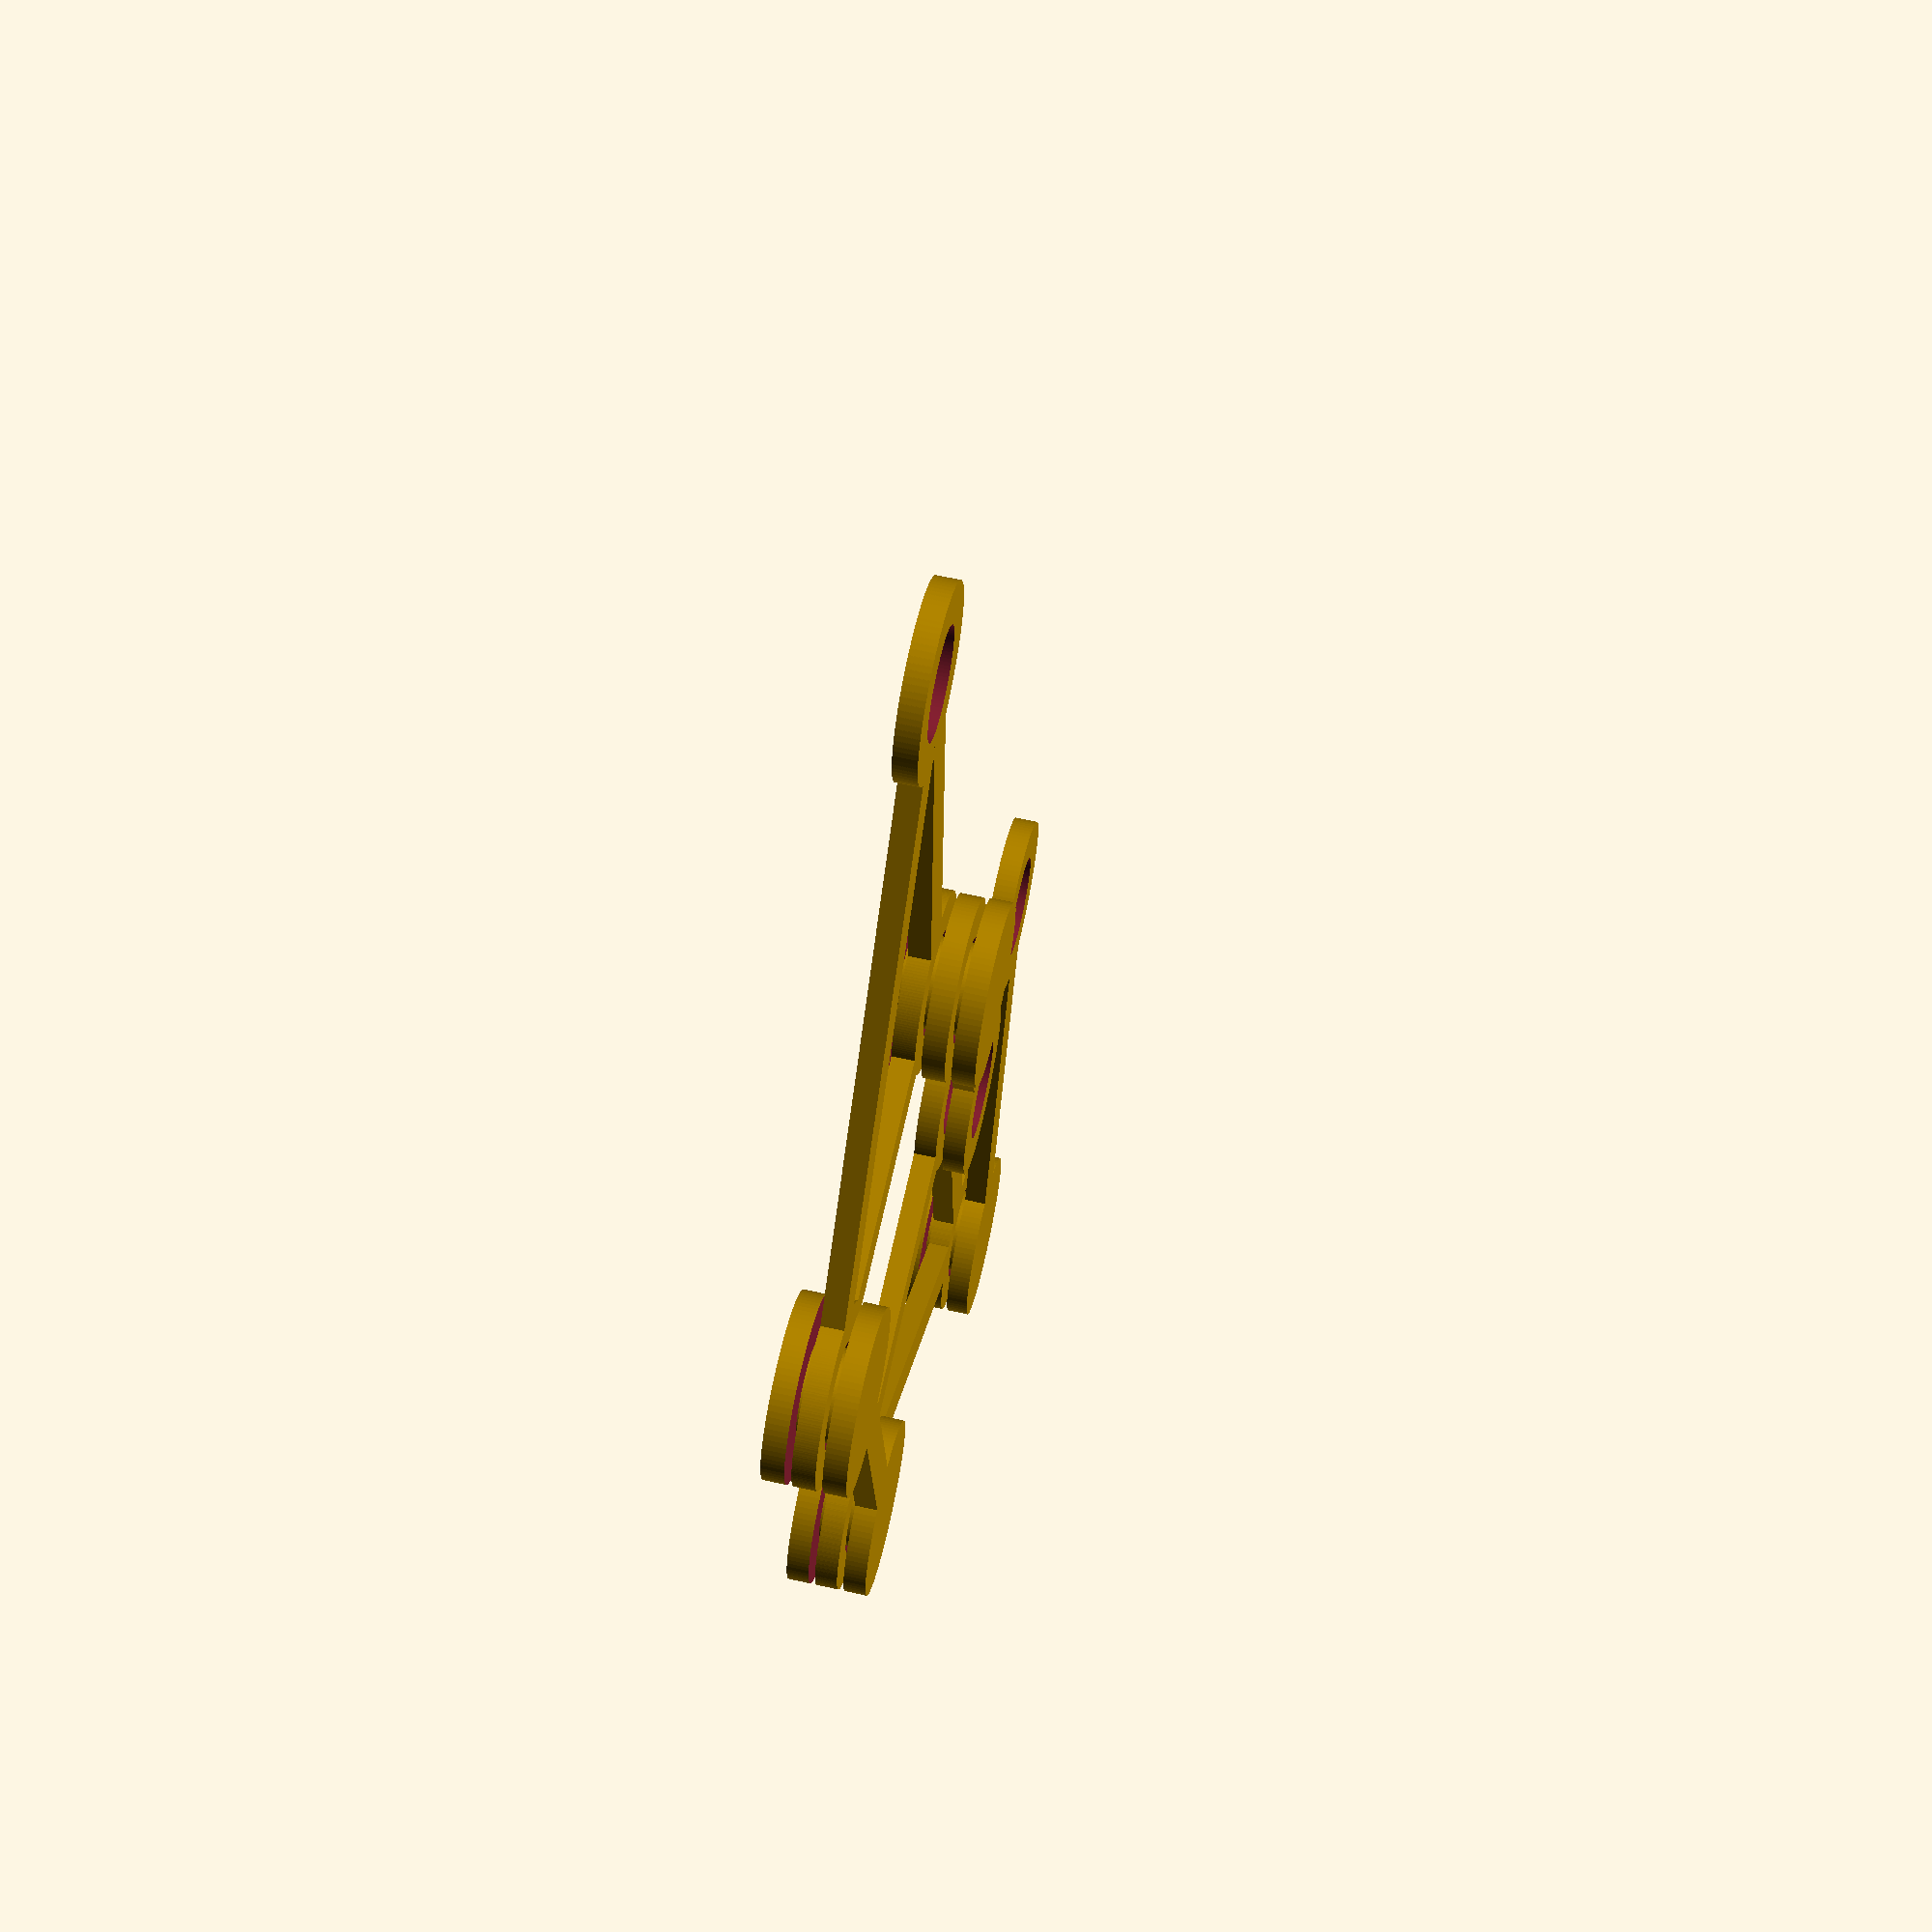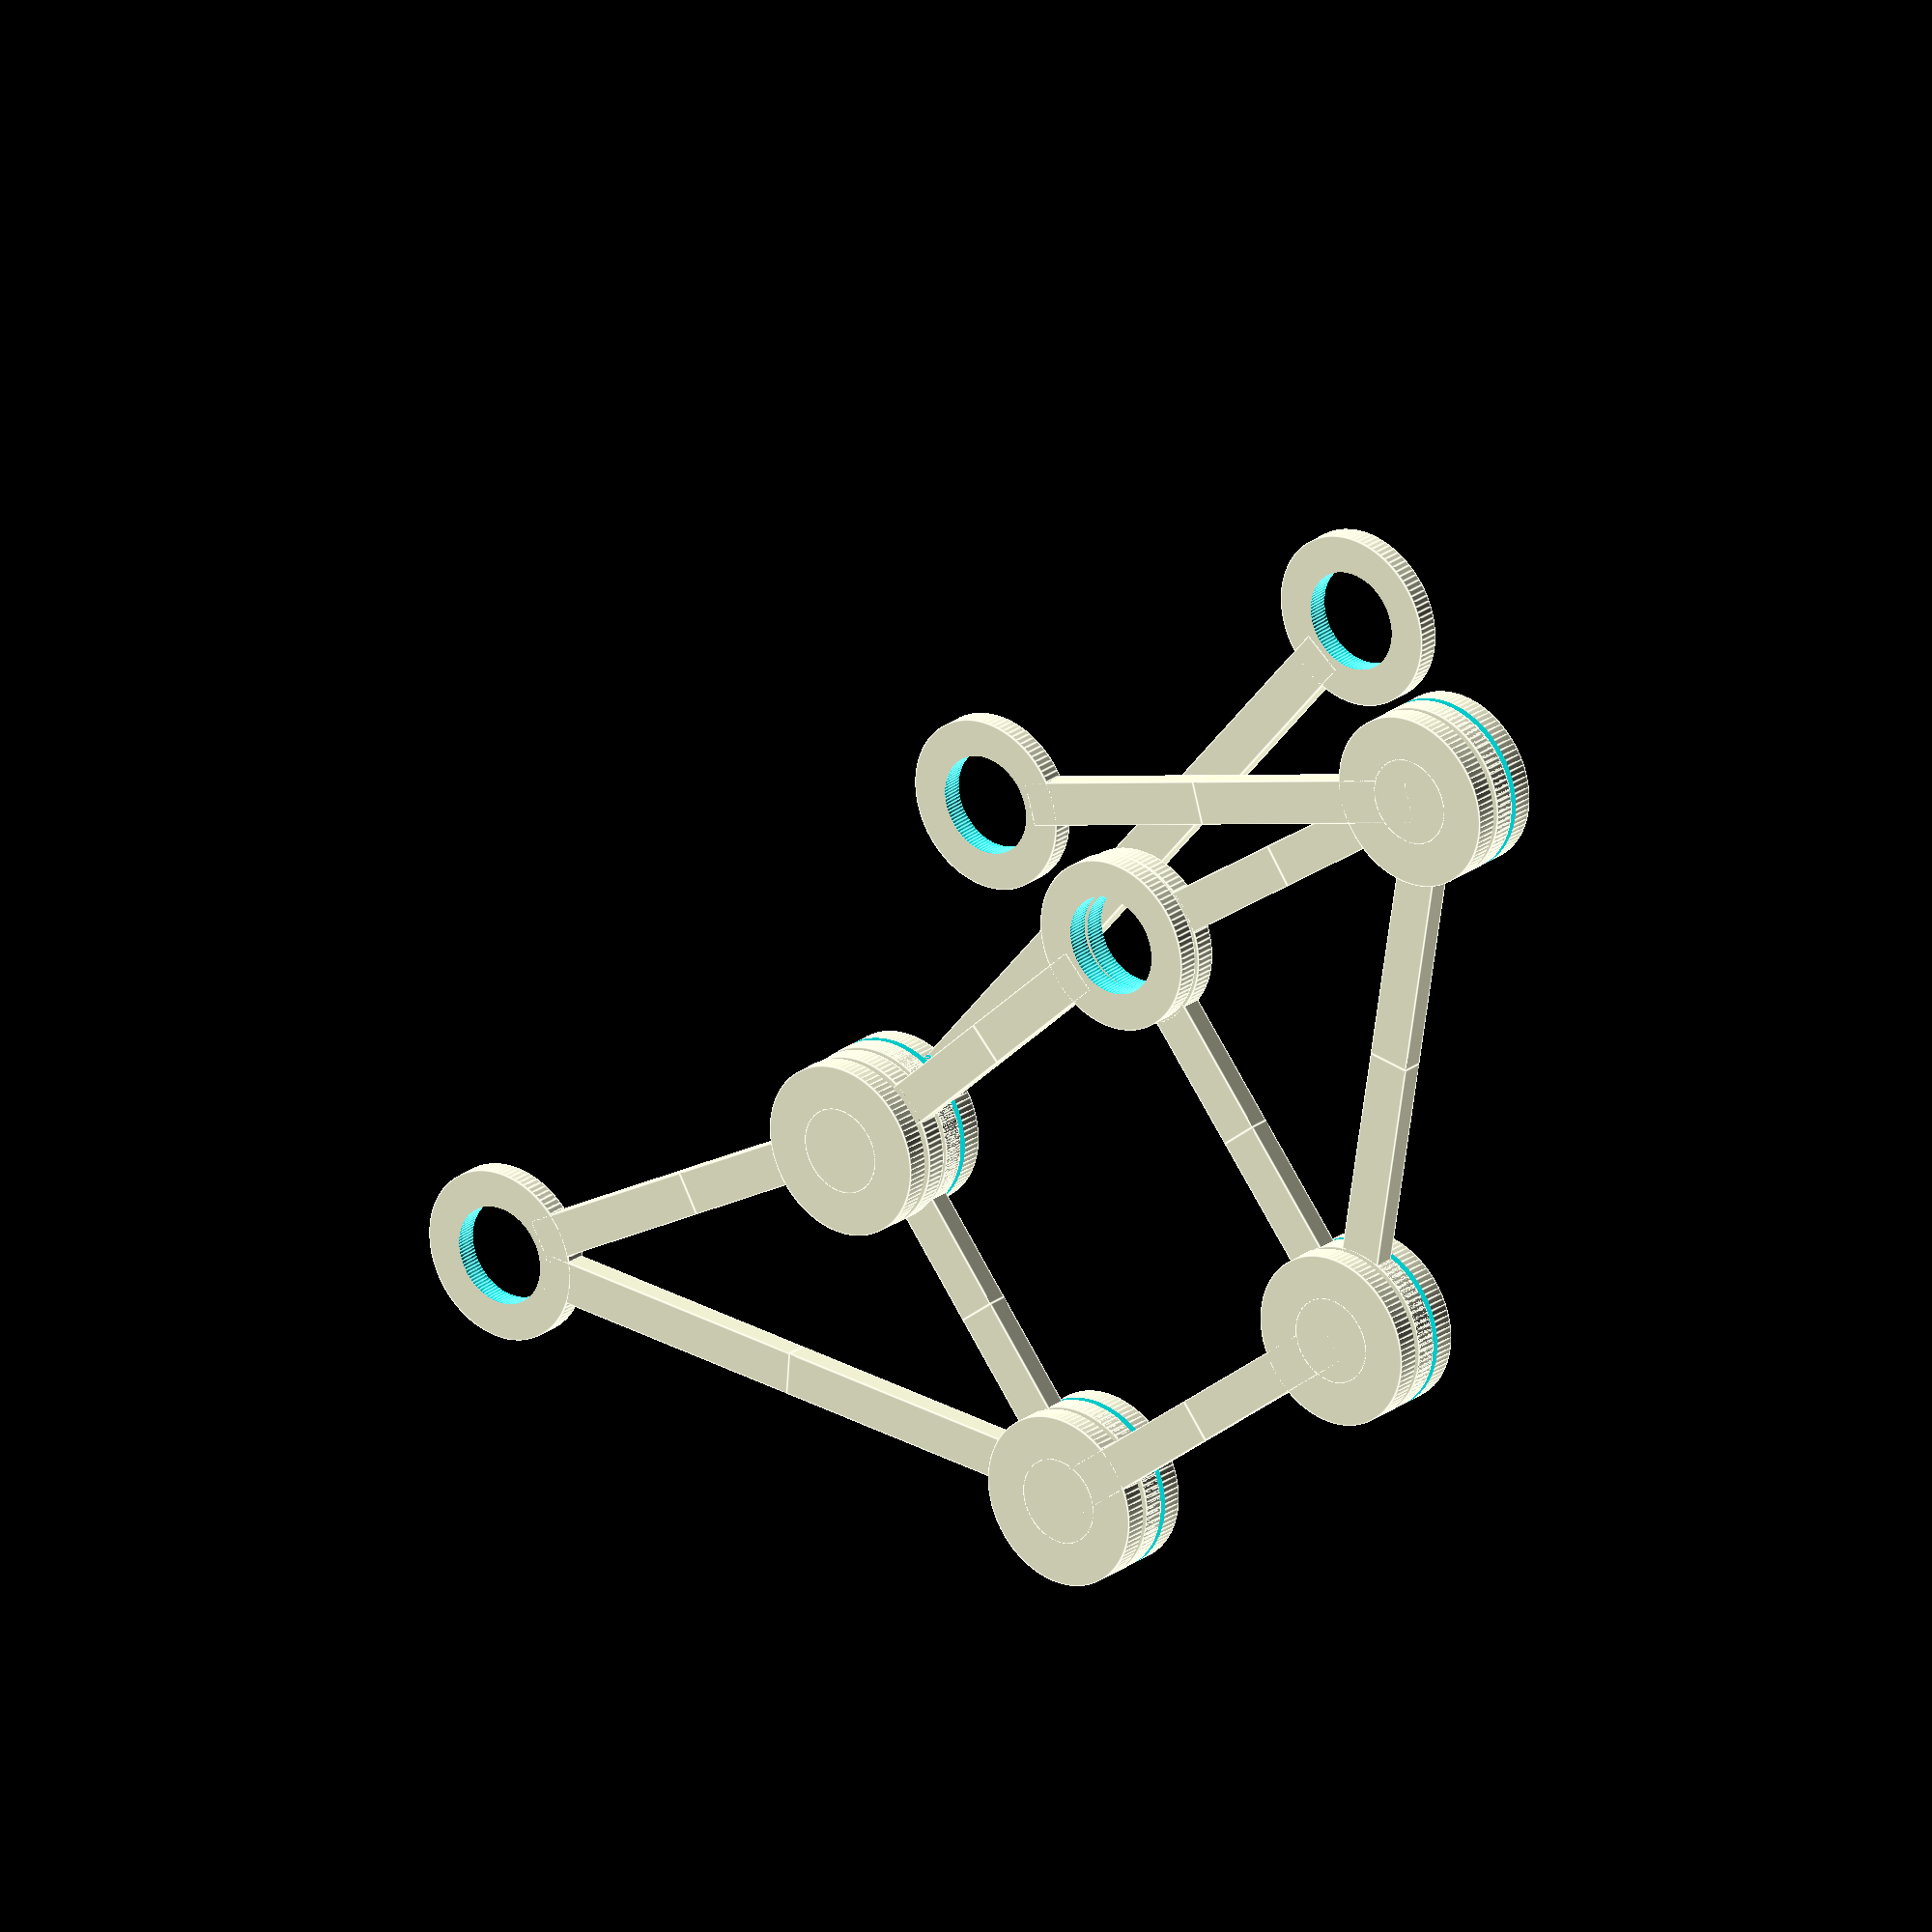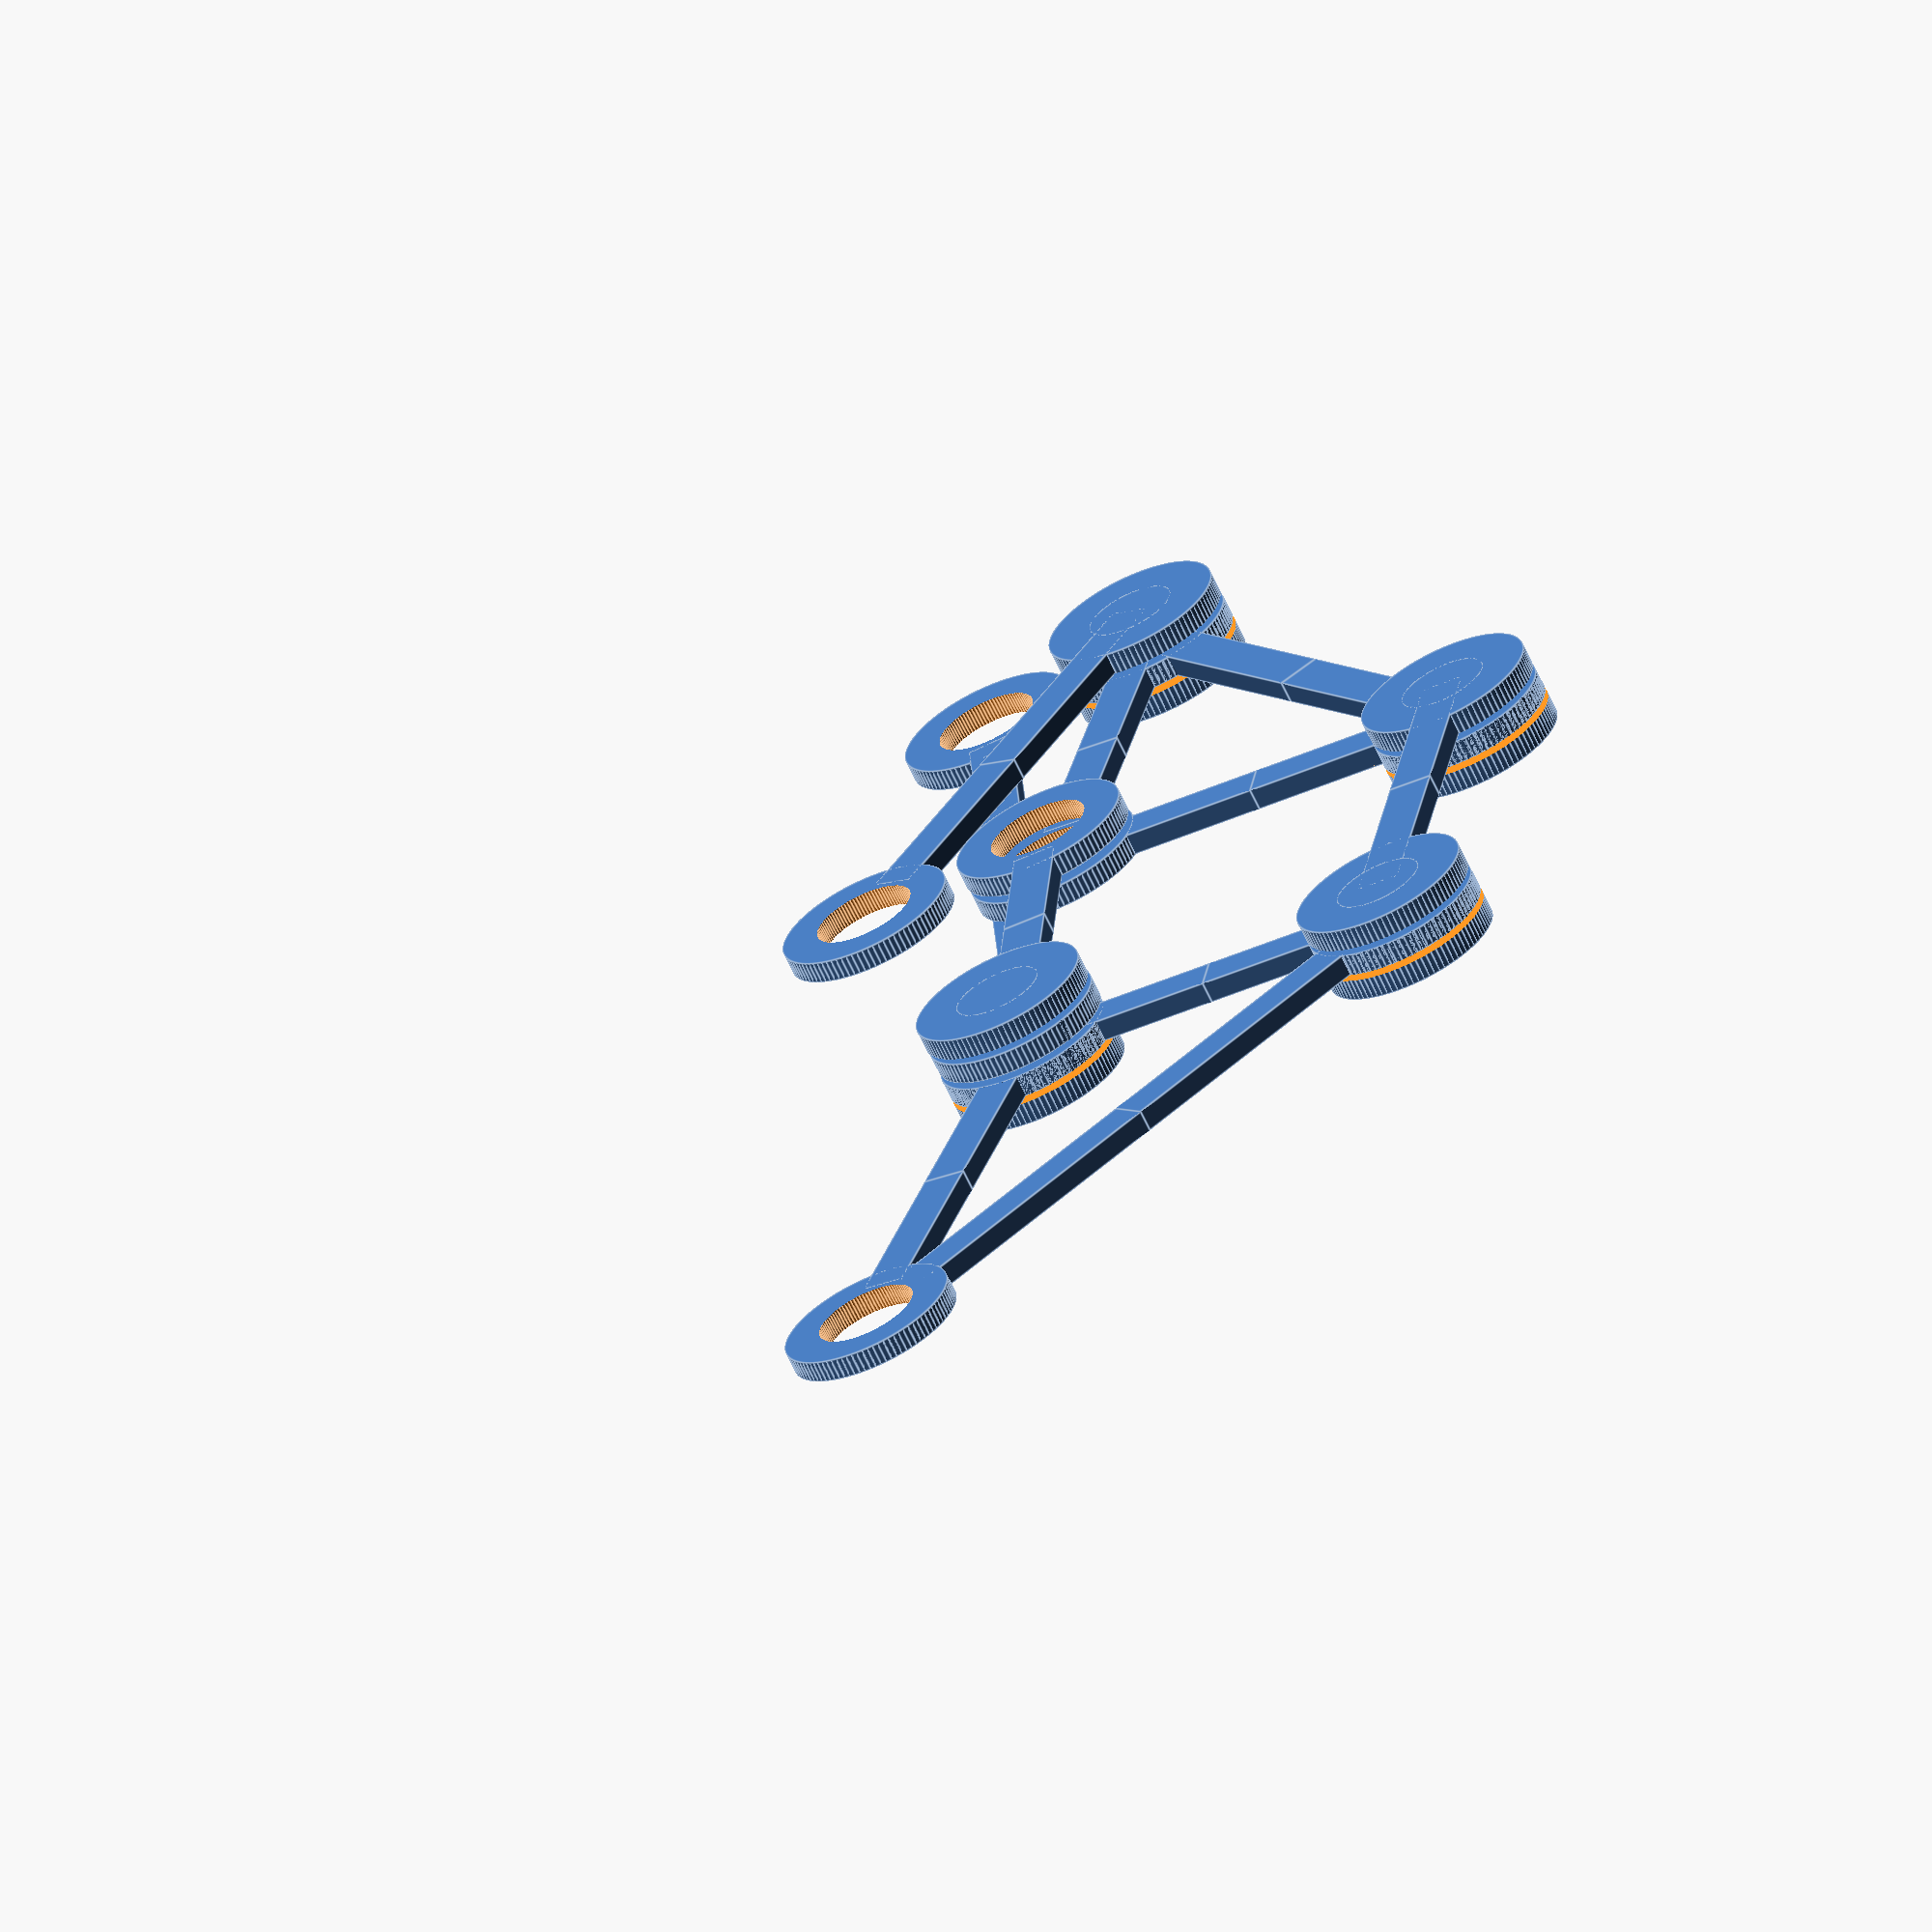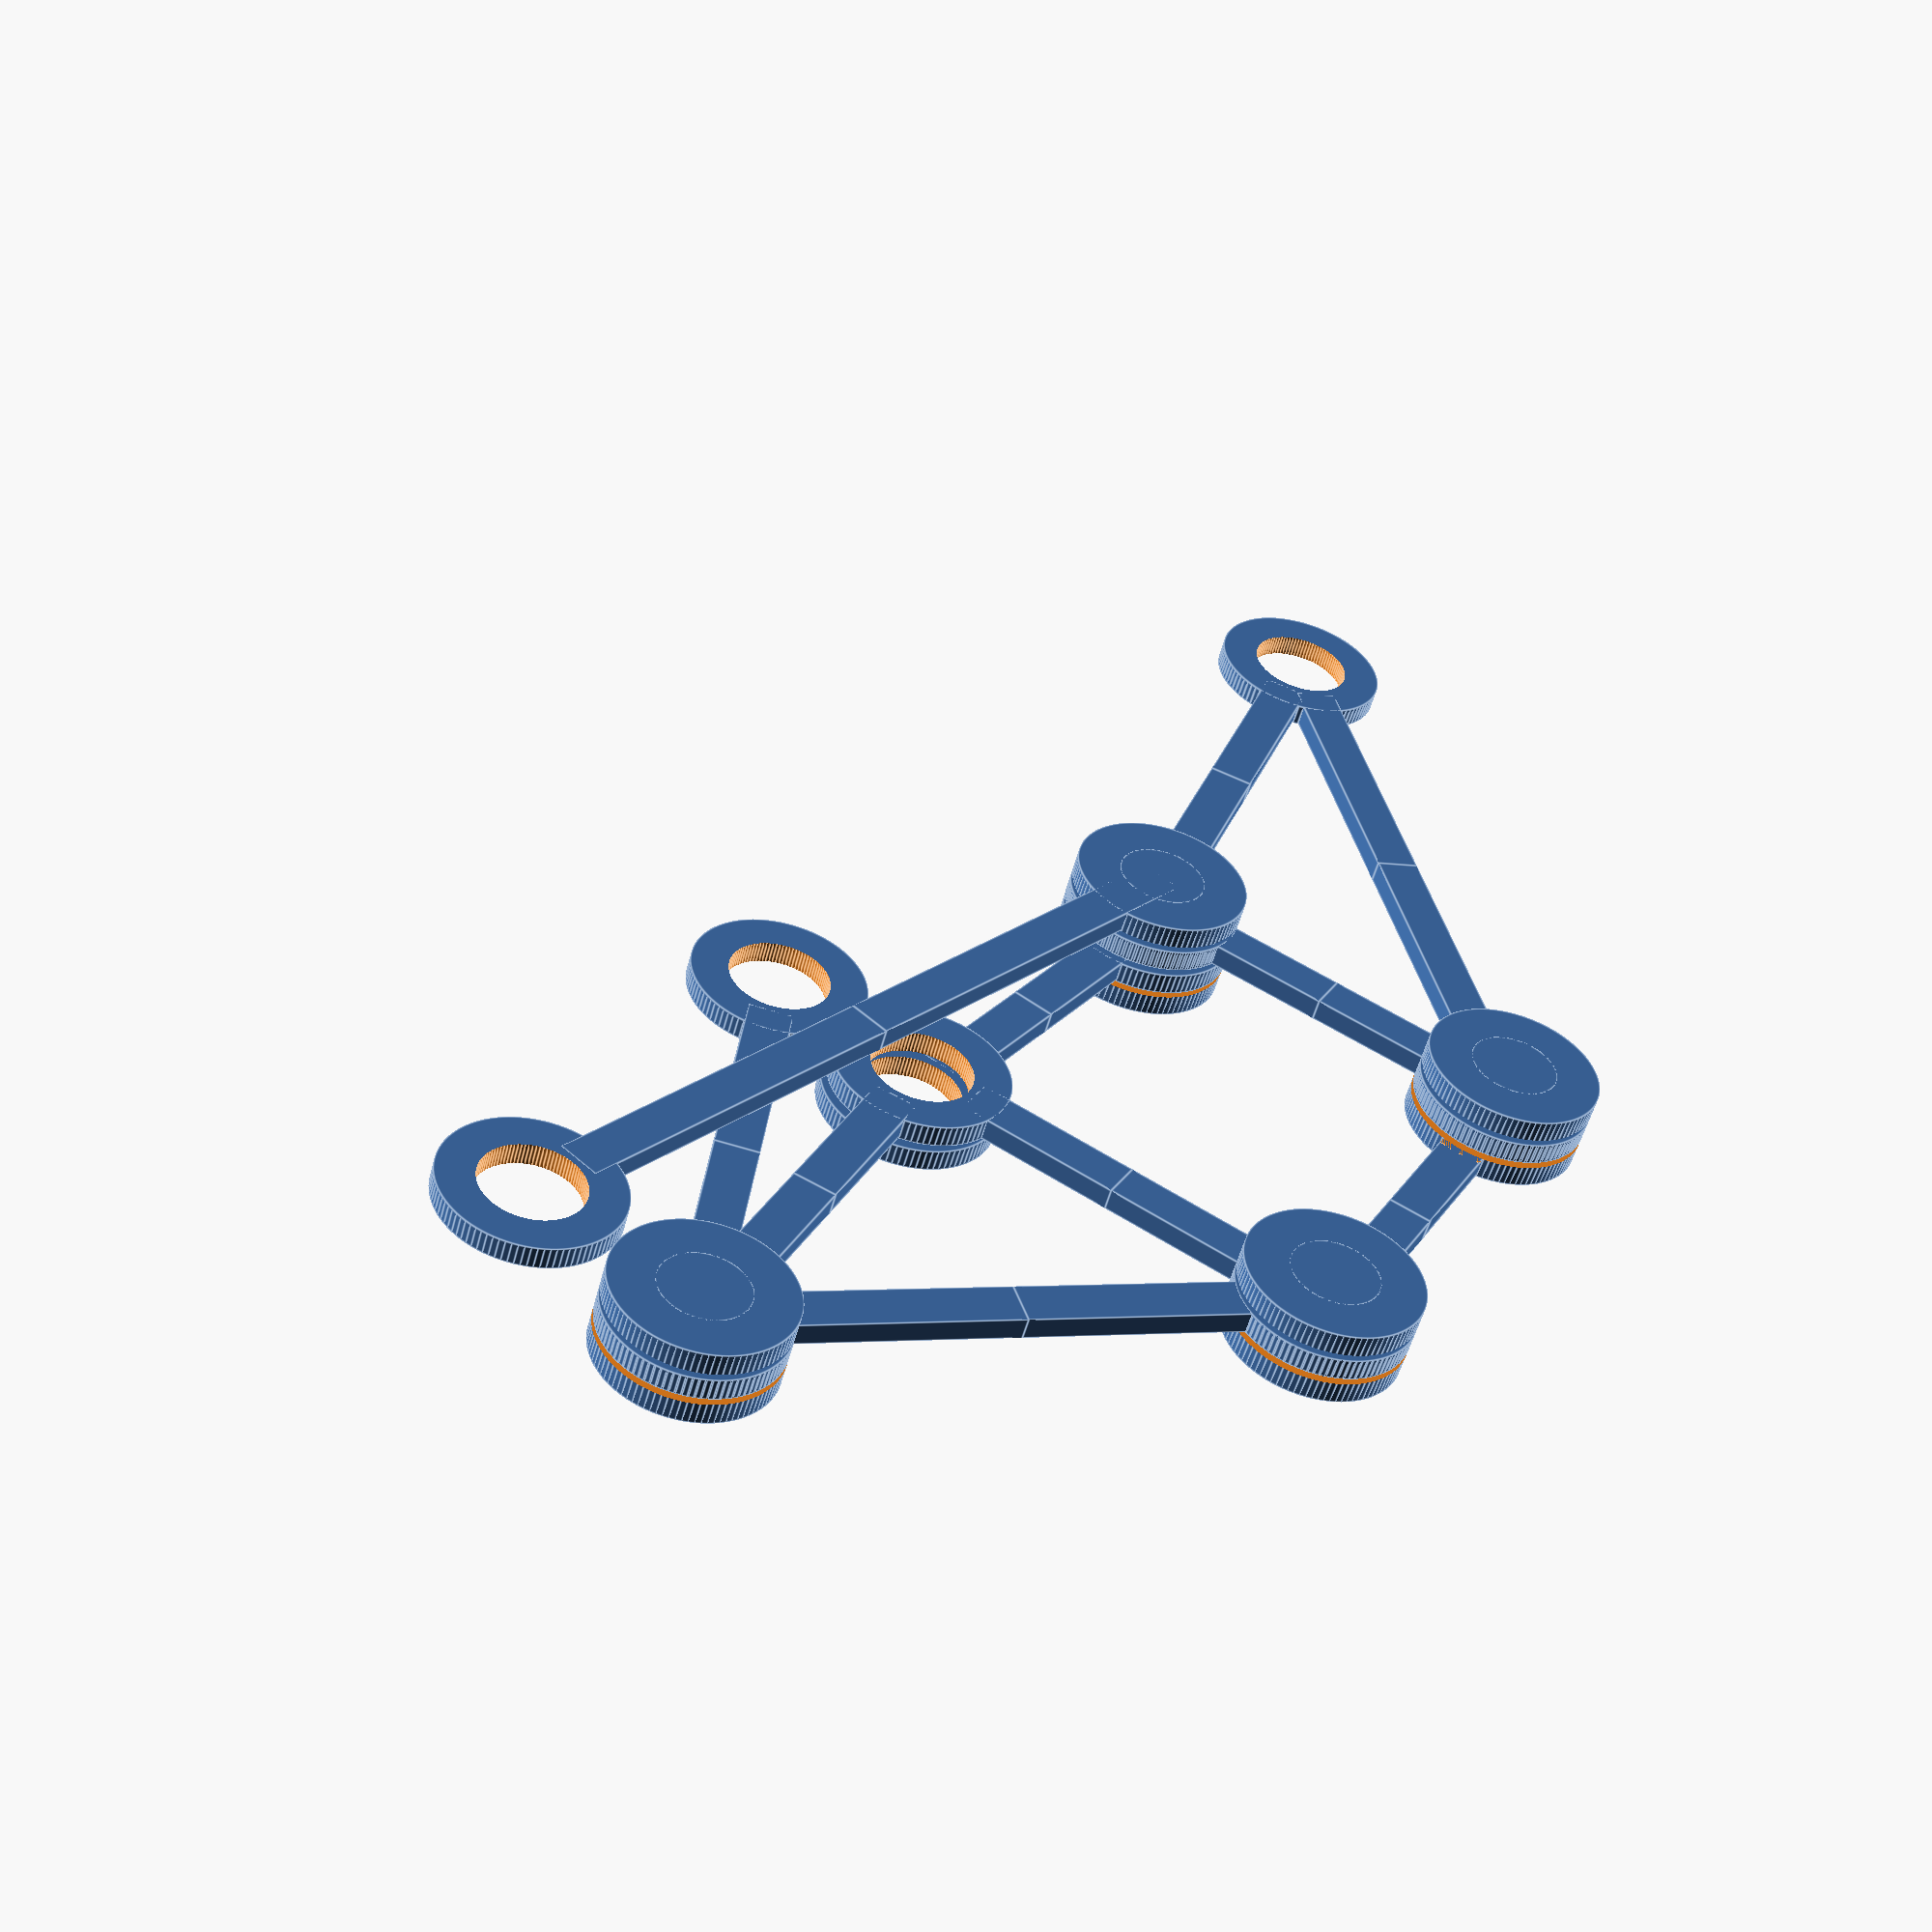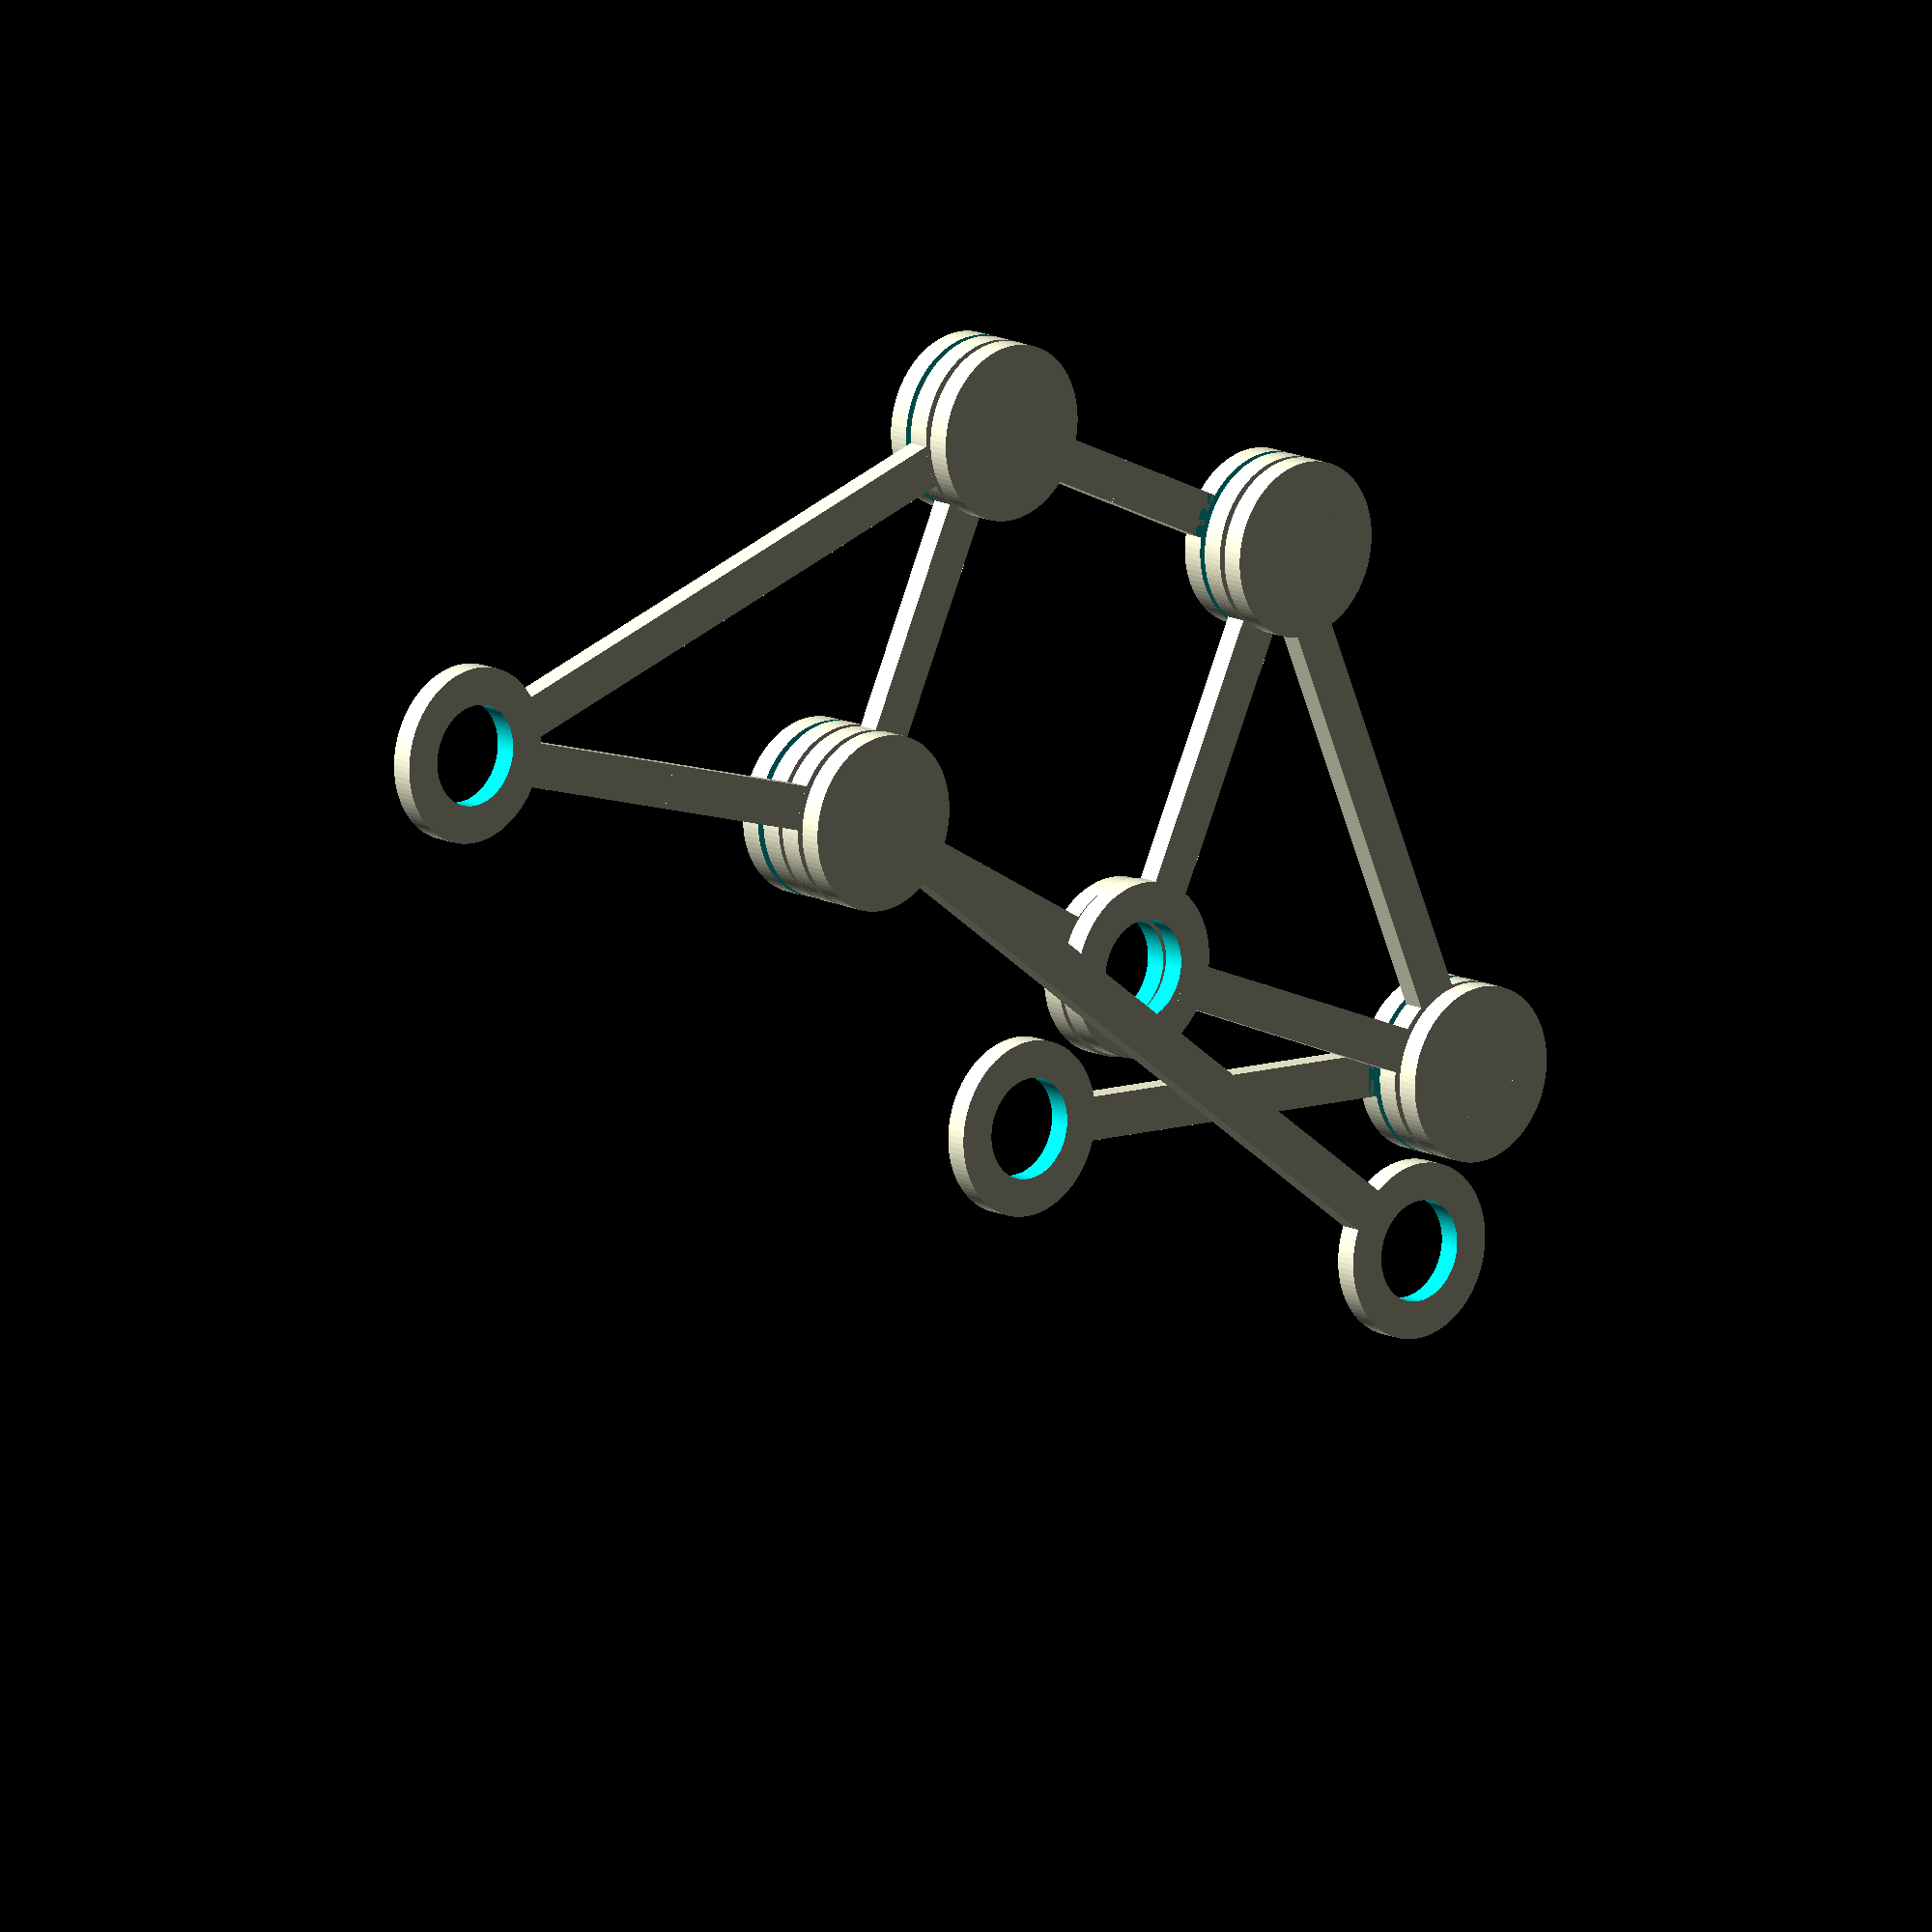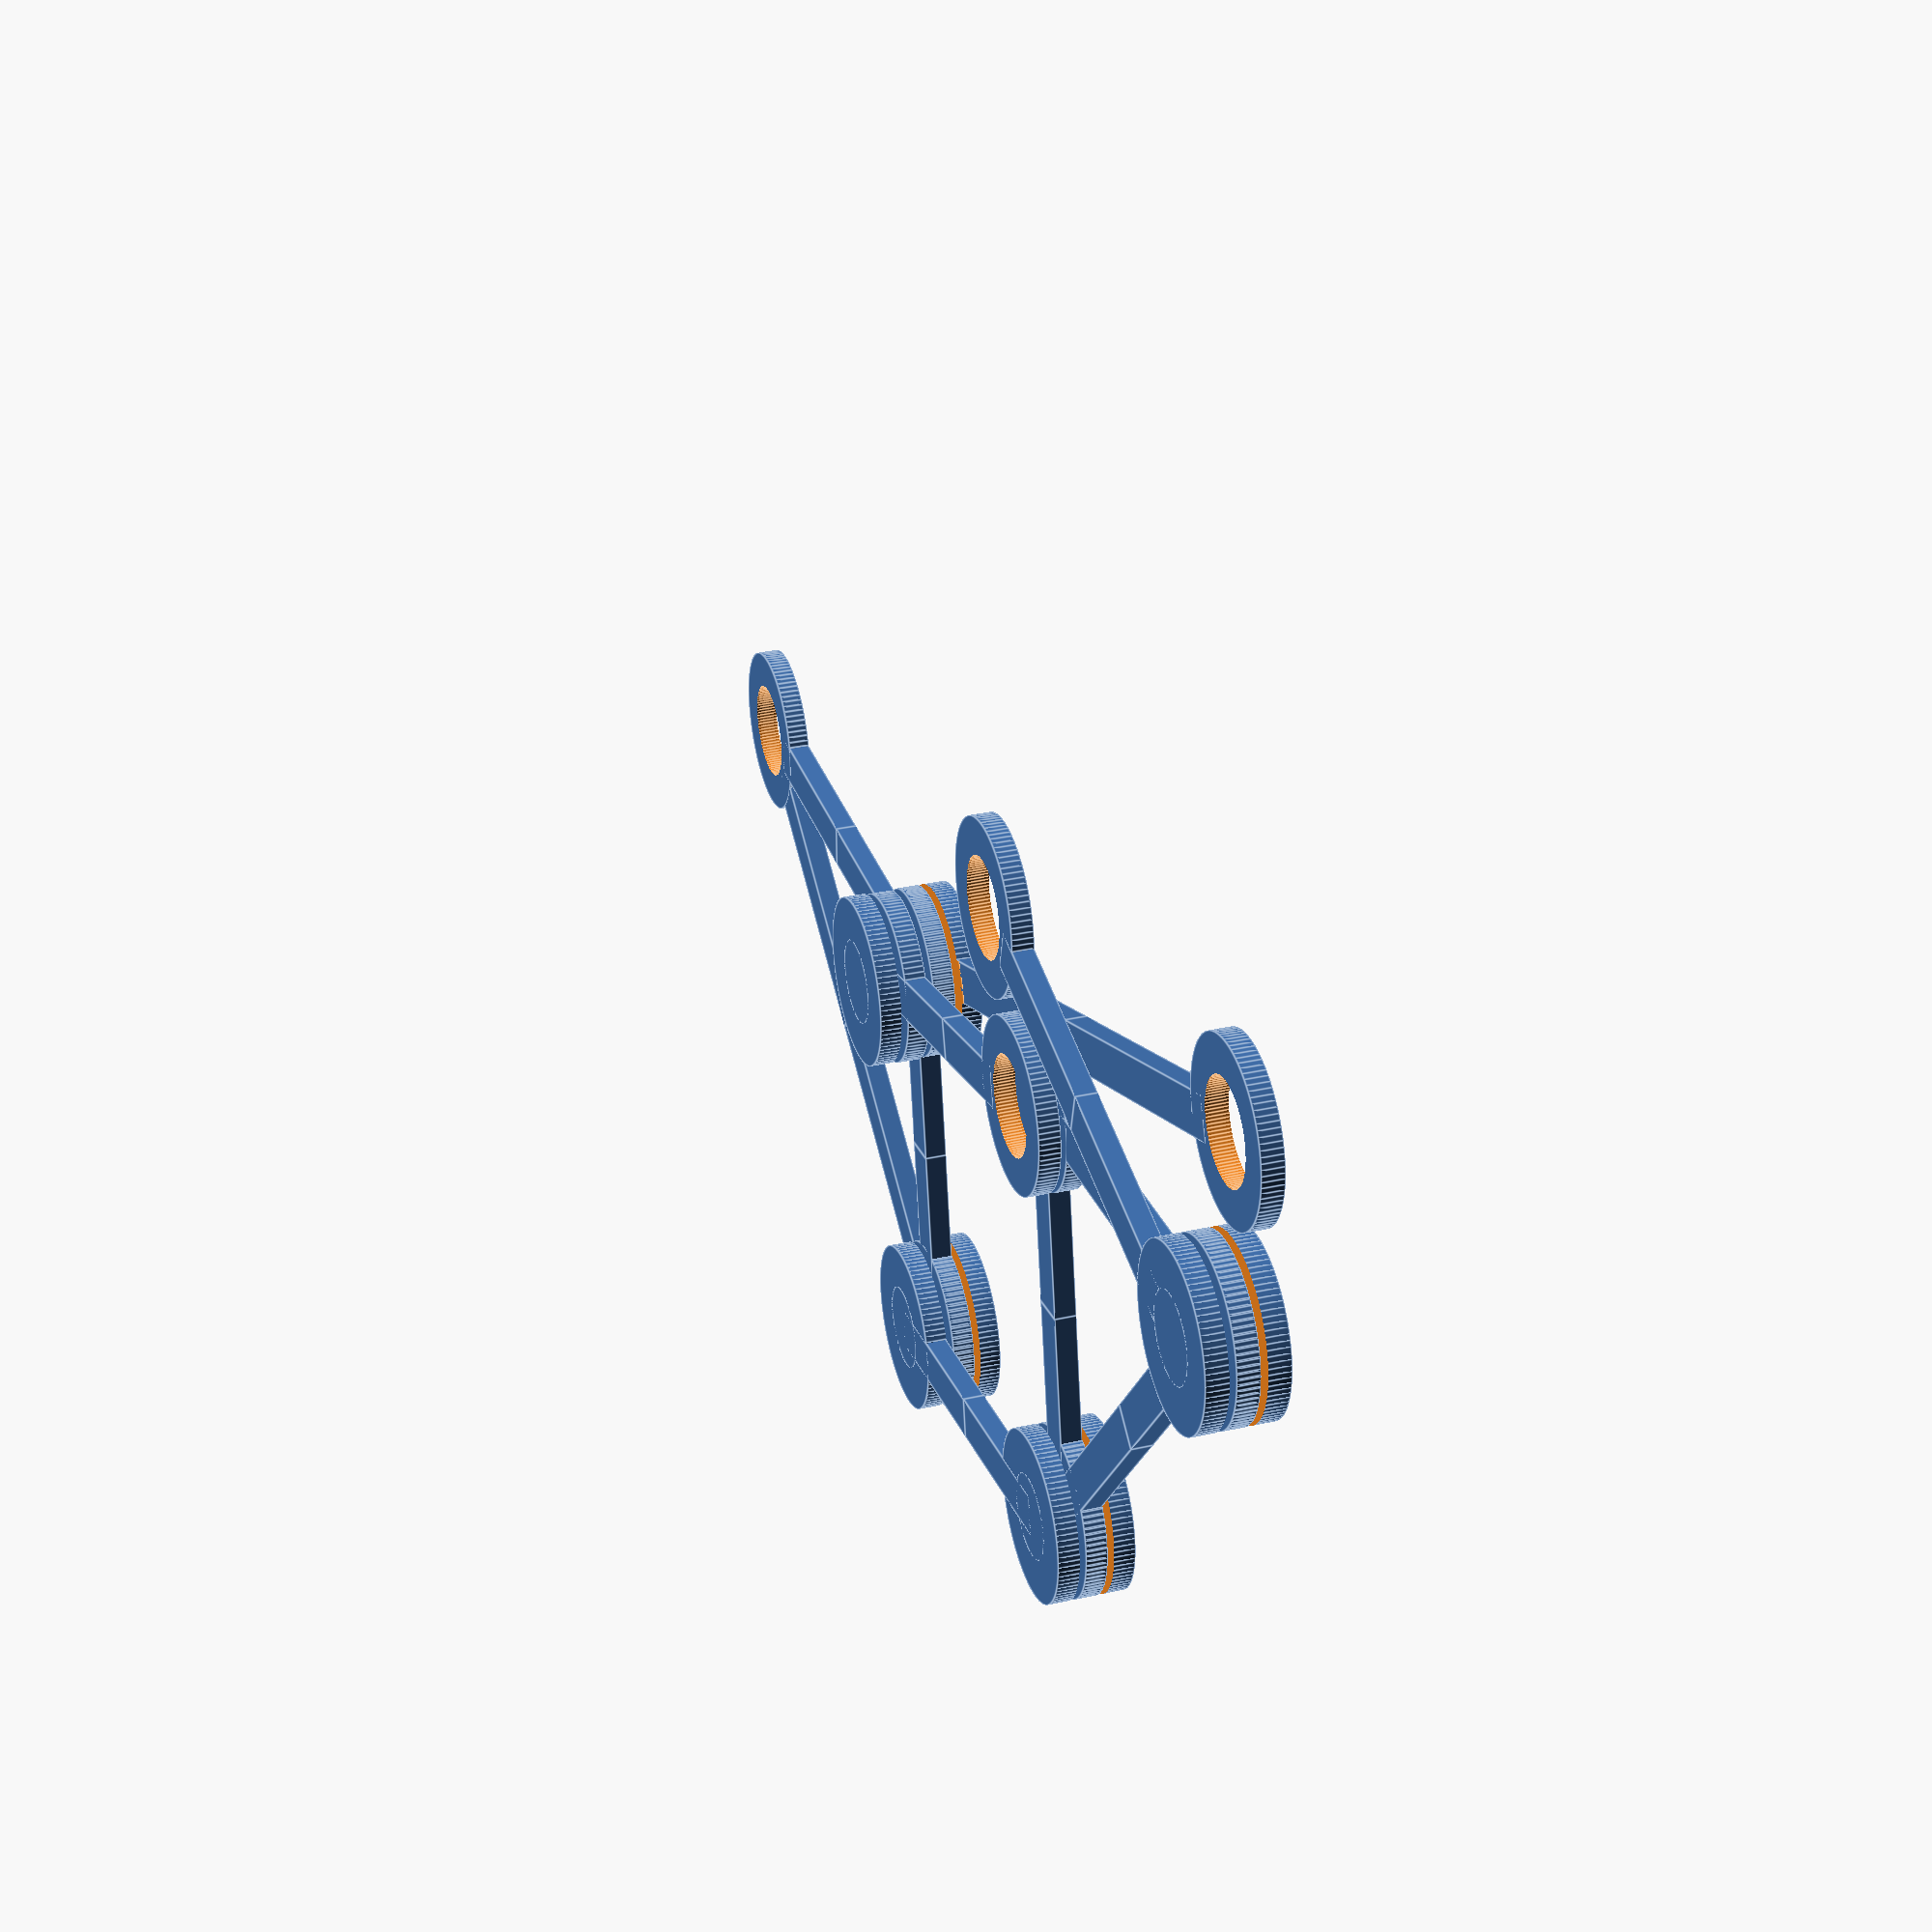
<openscad>
ViewScale=[.02,.02,.02];
//ViewScale=[1,1,1];
JointVertSpace=30;
OneLayer=100+JointVertSpace;
JointR = 400;
ShaftR = 200;
ShaftHole=230;

MagicMult = 50;
// Leg Triangle
MagicG = MagicMult * 36.7; // a
MagicH = MagicMult * 65.7; // c
MagicI = MagicMult * 49;   // b

// Driver Triangle
MagicB = MagicMult * 41.5;
MagicD = MagicMult * 40.1;
MagicE = MagicMult * 55.8;

// Front Strut
MagicC = MagicMult * 39.3;
FsLen = MagicC;

// Back Strut
MagicF = MagicMult * 39.4;
BsLen = MagicF;

// Lower Driver Strut
MagicK = MagicMult * 81.9;

// Upper Driver Strut
MagicJ = MagicMult * 50;

// Outer joint plus half the rod
// rodwidth, rodlength, layers
module strutA(rodw, rodl, layers) {
    layerSpace = OneLayer*layers+JointVertSpace;
    echo("layerSpace ",layerSpace);
    difference() {
        union() {
            cylinder(200+layerSpace,r=JointR,$fn=96);
            // Strut
            translate([0,-rodw/2,0]) cube([rodl,rodw,100]);
            //translate([0,-rodw/2,0]) cube([rodl,rodw,300+JointVertSpace*2]);
        }
        // Cutout
        translate([0,0,100]) cylinder(layerSpace,r=440,$fn=96);
    }
    // Shaft
    translate([0,0,0])
        cylinder(200+layerSpace, r=ShaftR,$fn=96);
}

// Inner joint plus half the rod
module strutB(rodw, rodl)
{
    // Inner joint
//    translate([0, 0, 100+JointVertSpace]) 
        difference() {
            // Inner joint
            cylinder(100, r=400,$fn=96);
            // Shaft hole
            translate([0,0,-10]) cylinder(120, r=ShaftHole,$fn=96);
        }
      translate([260,-rodw/2,0]) cube([rodl-260,rodw,100]);
}

module strutAA(rodw, rodl, layers) {
    strutA(rodw, rodl/2, layers);
    translate([rodl, 0, 0]) rotate([0, 0, 180]) strutA(rodw, rodl/2, layers);
}

module strutBB(rodw, rodl) {
    strutB(rodw, rodl/2, 0);
    translate([rodl, 0, 0]) rotate([0, 0, 180]) strutB(rodw, rodl/2);
}

module strutAB(rodw, rodl, layers) {
    strutA(rodw, rodl/2, layers);
    translate([rodl, 0, 0]) rotate([0, 0, 180]) strutB(rodw, rodl/2);
}

module strutBA(rodw, rodl, layers) {
    strutB(rodw, rodl/2);
    translate([rodl, 0, 0]) rotate([0, 0, 180]) strutA(rodw, rodl/2, layers);
}


function loCosA(lenA, lenB, lenC) =
    acos(((lenB * lenB) + (lenC * lenC) - (lenA * lenA)) / (2 * lenB * lenC));

function loCosB(lenA, lenB, lenC) =
     acos(((lenA * lenA) + (lenC * lenC) - (lenB * lenB)) / (2 * lenA * lenC));

function loCosC(lenA, lenB, lenC) =
     acos(((lenA * lenA) + (lenB * lenB) - (lenC * lenC)) / (2 * lenA * lenB));

module triangle(rodw, lenA, lenB, lenC) {
    strutBB(rodw, lenC);
    rotate([0, 0, loCosA(lenA, lenB, lenC)]) strutBB(rodw, lenB);
    translate([lenC, 0, 0]) rotate([0, 0, 180-loCosB(lenA, lenB, lenC)]) strutBB(rodw, lenA);
}


scale(ViewScale) {
//    lenA = MagicC;
    legLen = MagicG;
    //lenC = MagicF;
    driverLen = MagicD;

    lenX = sqrt(pow(FsLen, 2) + pow(driverLen, 2));
    echo("FsLen ",FsLen," legLen ",legLen," BsLen ",BsLen," driverLen ",driverLen);
    echo("lenX ",lenX);
    angA1 = acos(FsLen/lenX);
    angC1 = acos(driverLen/lenX);
    angD1 = 180.0 - angA1 - angC1;
    echo("angA1 ",angA1," angC1 ",angC1," angD1 ",angD1);

    lenY = sqrt(pow(FsLen, 2) + pow(legLen, 2));
    echo(" lenY ",lenY);
    angB2 = acos(BsLen/lenY);
    angC2 = acos(BsLen/lenX);
    angA2 = 180.0 - angB2 - angC2;
    echo("angA2 ",angA2," angB2 ",angB2," angC2 ",angC2);
    angA = angA1 + angA2;
    angB = angB2;
    angC = angC1 + angC2;
    angD = angD1;
    echo("angA ",angA," angB ",angB," angC ",angC," angD ",angD);


    //translate([0, 0, 100 + JointVertSpace/2]) {
    translate([0, 0, 100 + JointVertSpace]) {
        // leg triangle
        translate([MagicH, 0, 0]) rotate([0, 0, 180]) triangle(200, MagicG, MagicI, MagicH);
        //dtA = loCosA(MagicB, MagicD, MagicE);
        //translate([0, 0, 0]) rotate([0, 0, 0]) triangle(200, MagicB, MagicD, MagicE);
        rotate([0, 0, angB-0.5]) {
            // driver triangle
            translate([-MagicC, 0, 0]) rotate([0, 0, -angA])
            {
                // Upper Driver Strut
                translate([MagicE, 0, 200+JointVertSpace]) rotate([180, 0, 115])
                    strutAB(200, MagicJ, 1);
                    //strutBB(200, MagicJ);
                triangle(200, MagicB, MagicD, MagicE);
            }
            // front strut
            //translate([-MagicC, 0, 100 + JointVertSpace/2]) strutBB(200, FsLen);
            translate([-MagicC, 0, 200 + JointVertSpace])
                rotate([180, 0, 0]) strutAA(200, FsLen, 1);
        }
        // back strut
        fsA = MagicG * cos(loCosB(MagicG, MagicI, MagicH));
        fsB = MagicG * sin(loCosB(MagicG, MagicI, MagicH));
        echo("fsA ",fsA," fsB ",fsB);
        translate([-MagicF+fsA+FsLen, -fsB, 100 + JointVertSpace])
            rotate([0, 0, -angC-angB+0.5])  strutBB(200, MagicF);
    }
    // Lower Driver Strut
    lsA = MagicG * cos(loCosB(MagicG, MagicI, MagicH));
    lsB = MagicG * sin(loCosB(MagicG, MagicI, MagicH));
    //translate([lsA, -lsB, 0]) strutBB(200, MagicK);
    translate([lsA, -lsB, 0]) rotate([0, 0, 235]) strutAB(200, MagicK, 2);
}

//scale(ViewScale) { strutAA(400,2500,2); }
//scale(ViewScale) { strutBB(400,2500); }
//scale(ViewScale) { strutA(400, 2000, 2); 
//    translate([0, 0, OneLayer]) strutB(400,1500);
//    translate([0, 0, 2*OneLayer]) strutB(400,1000);
//    }

</openscad>
<views>
elev=294.1 azim=307.2 roll=282.6 proj=p view=wireframe
elev=155.9 azim=4.3 roll=141.7 proj=o view=edges
elev=246.7 azim=321.7 roll=154.9 proj=o view=edges
elev=233.6 azim=103.6 roll=14.7 proj=p view=edges
elev=346.4 azim=17.5 roll=137.3 proj=o view=wireframe
elev=148.2 azim=33.4 roll=107.5 proj=p view=edges
</views>
